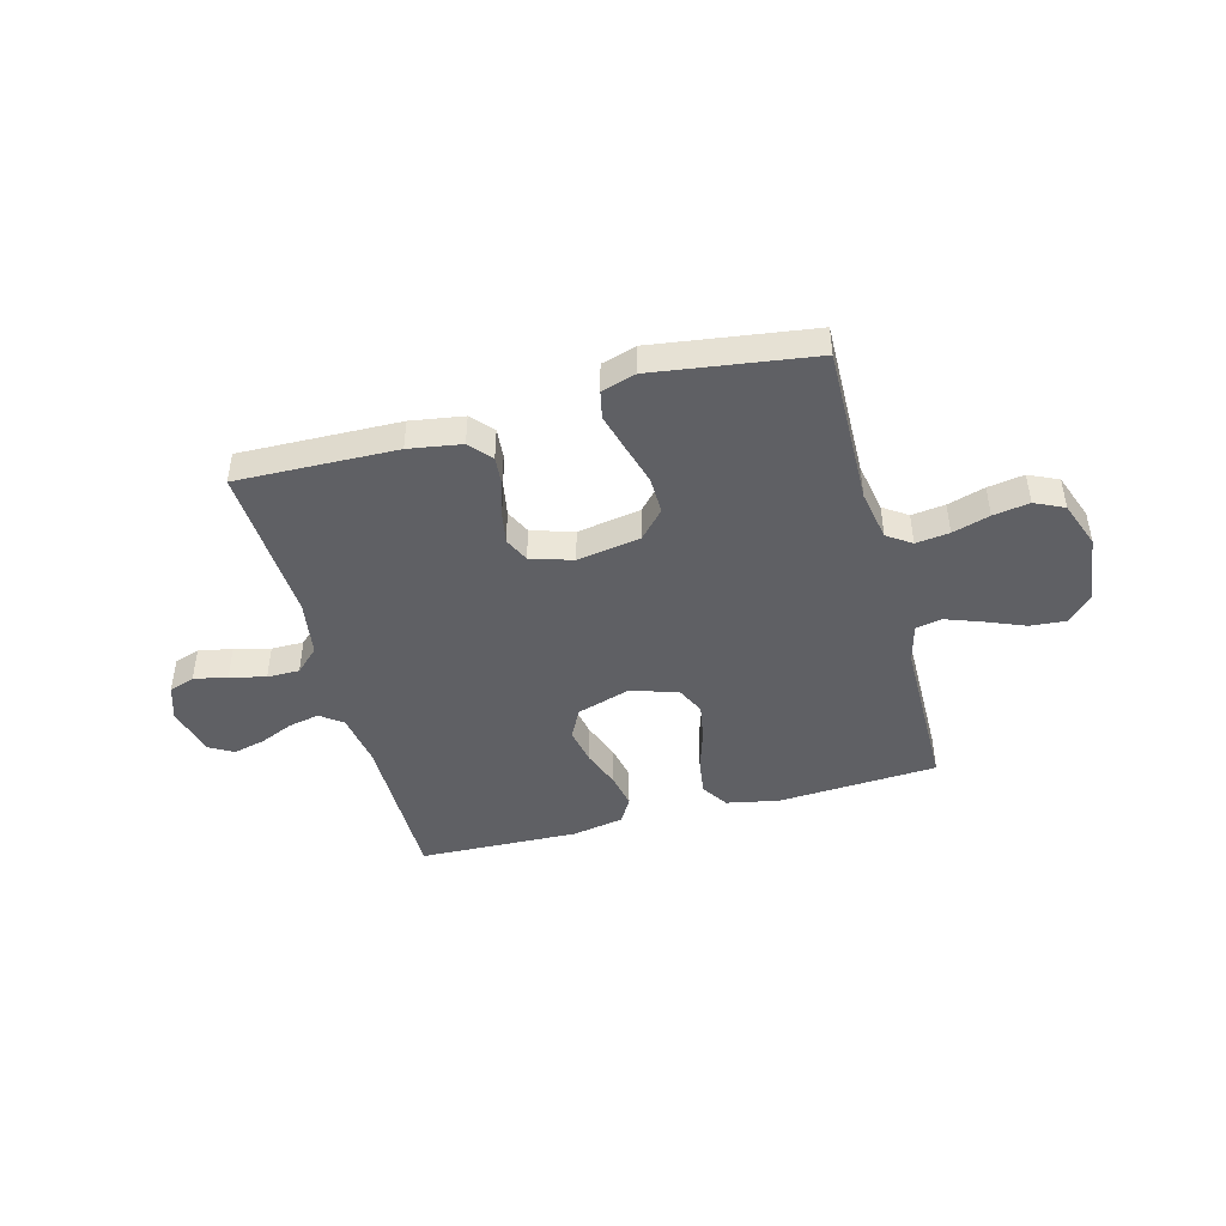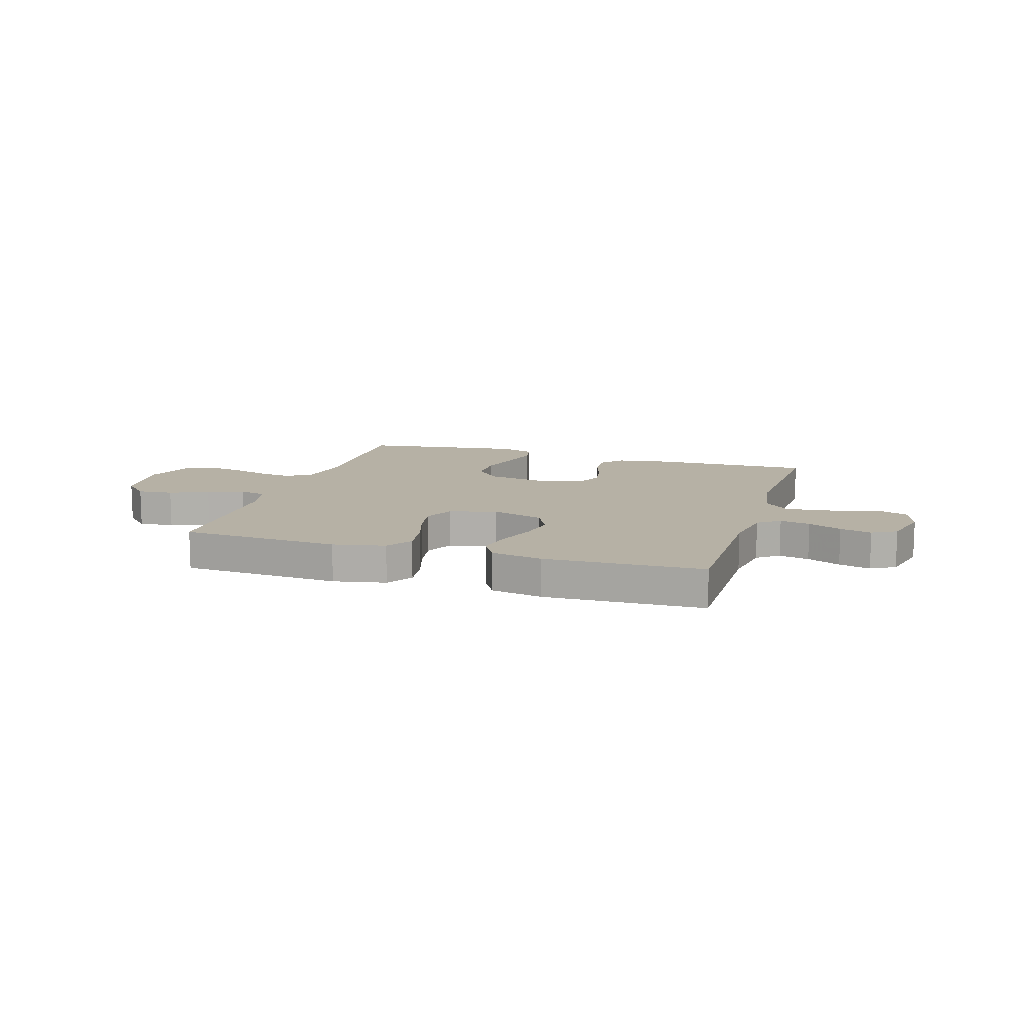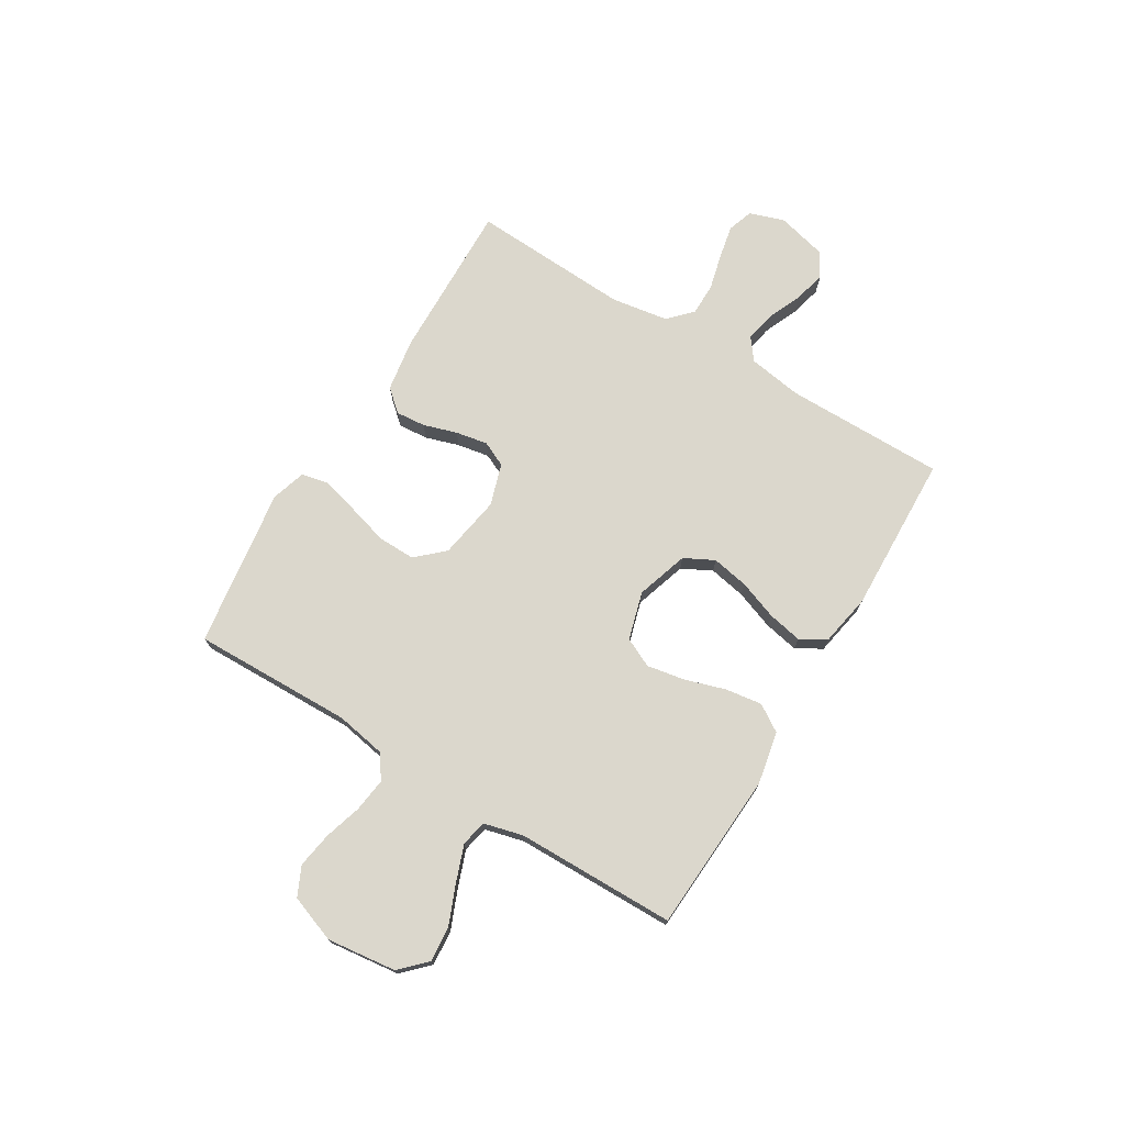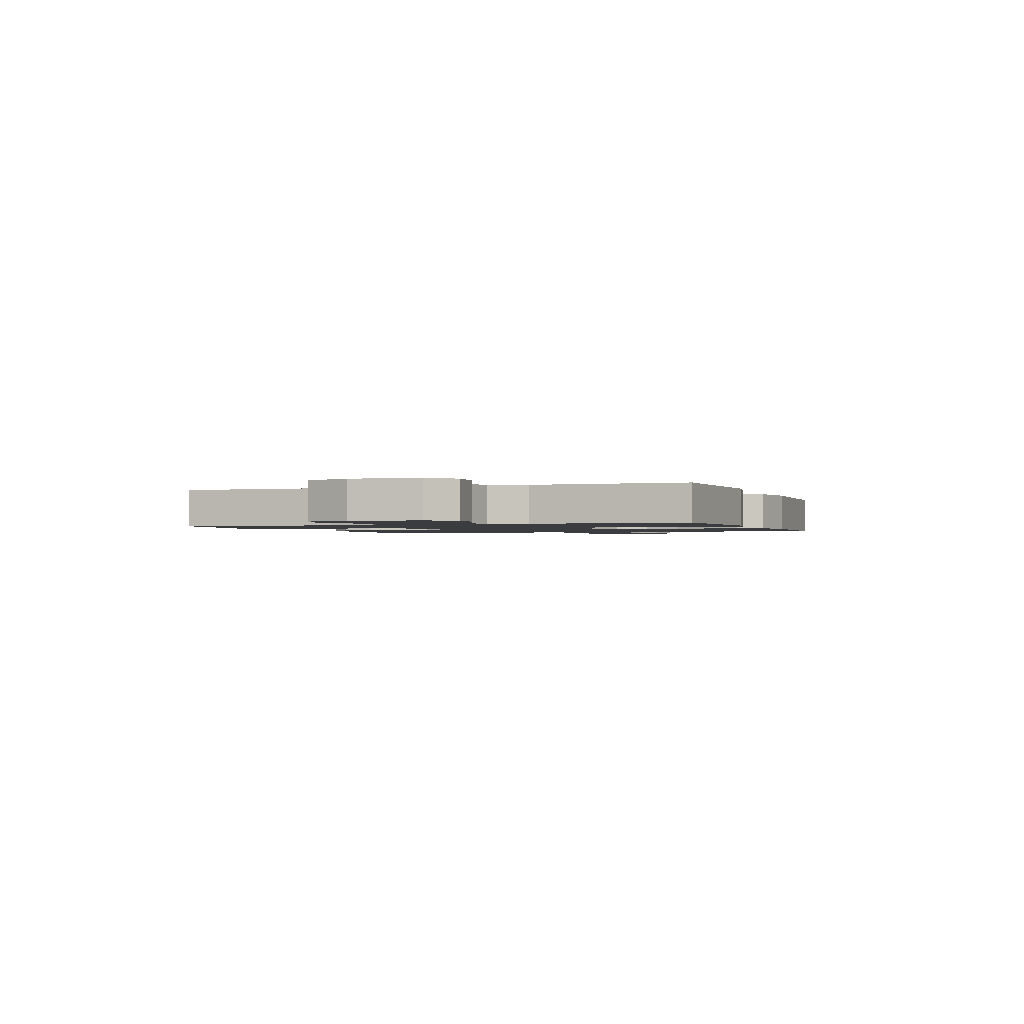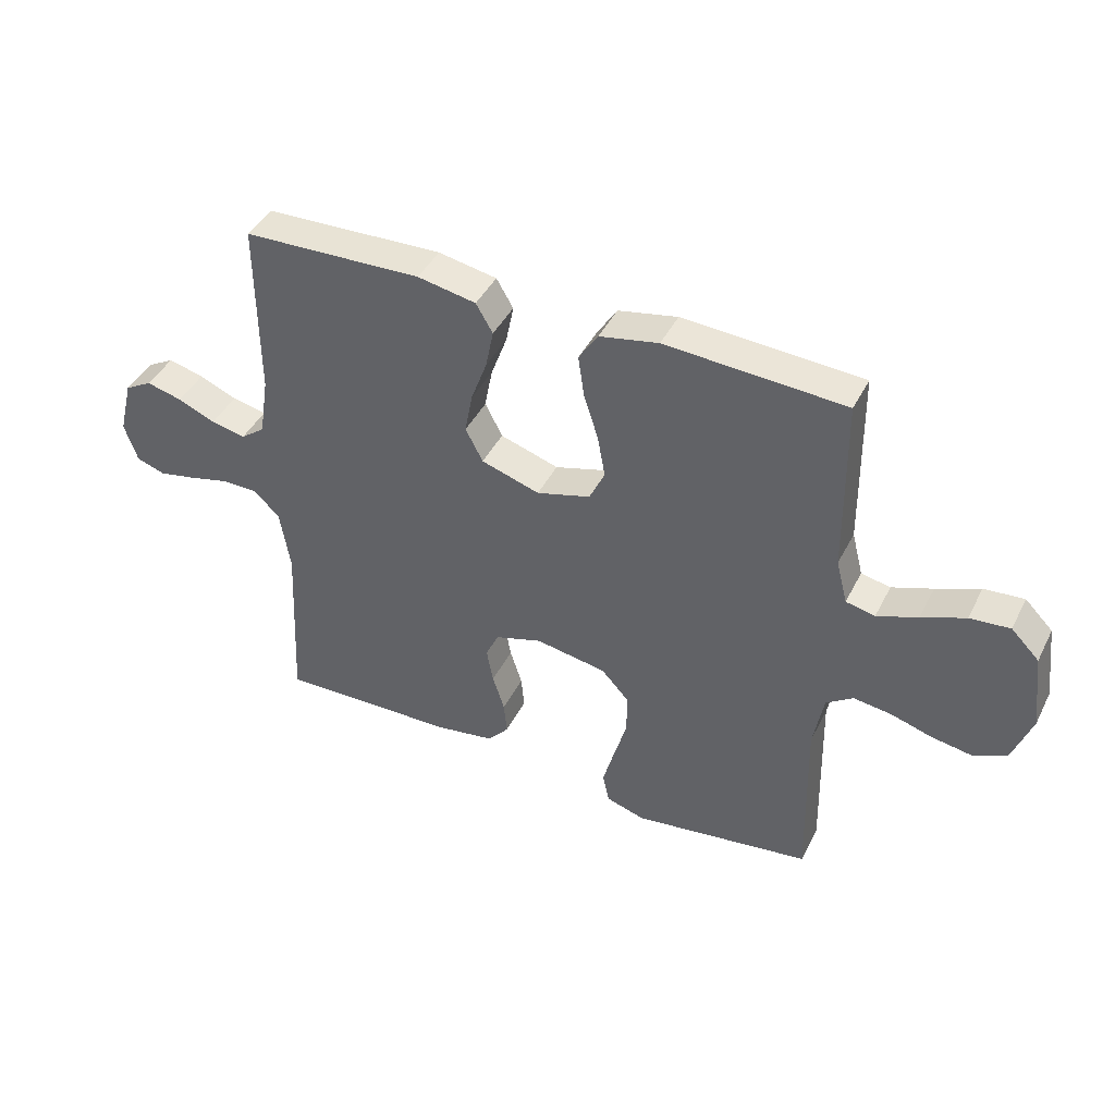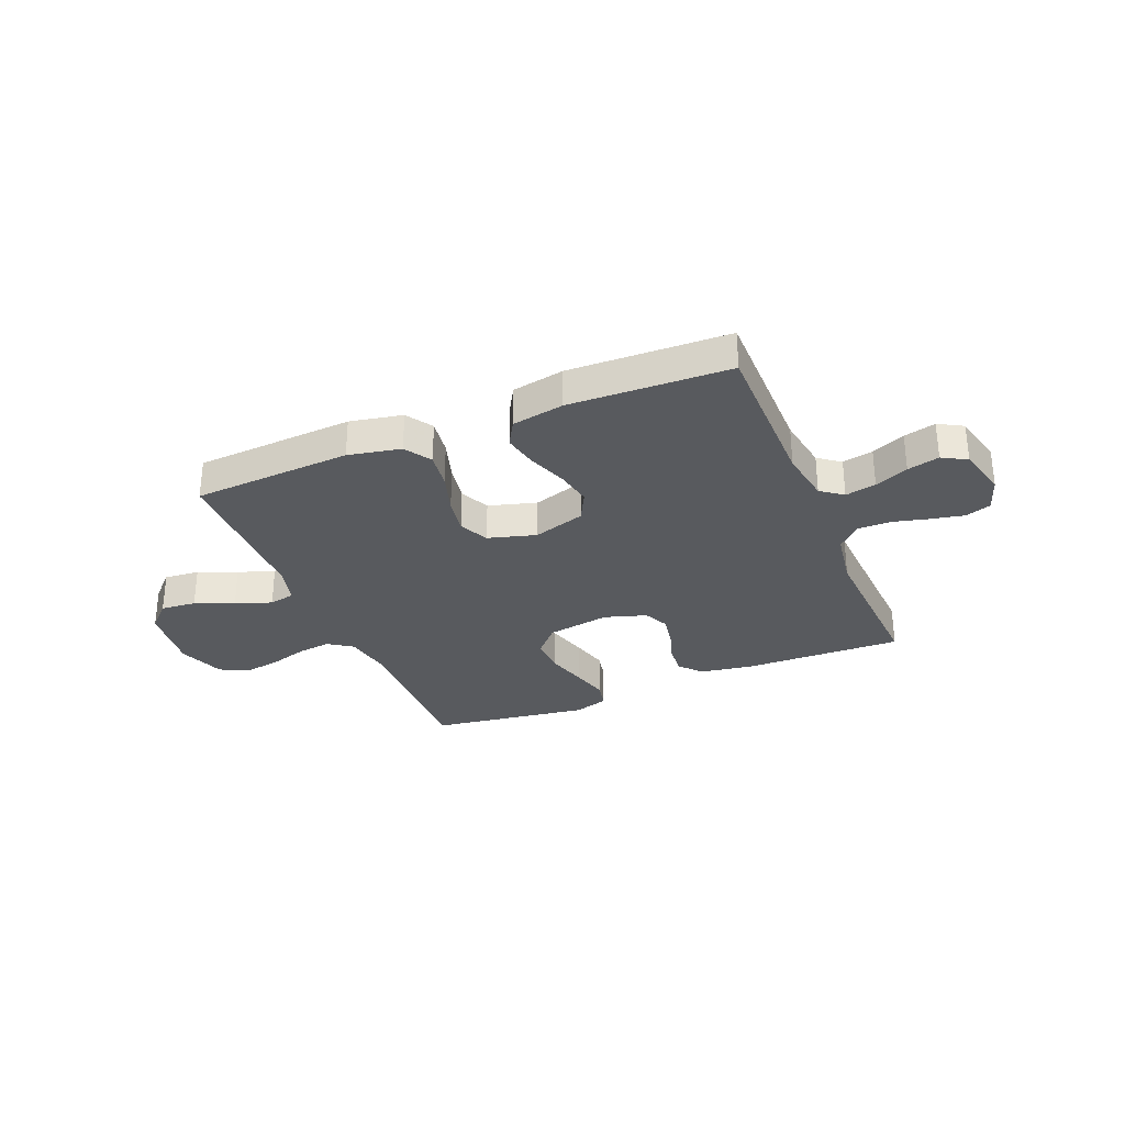
<metadata>
{"format":"obj","ext":"obj","renderer":"f3d","projection":"perspective","resolution":1024,"background":"white","views":[{"elev":-45.1,"azim":-164.9,"up":"+Y"},{"elev":12.0,"azim":17.3,"up":"+Y"},{"elev":73.4,"azim":-58.7,"up":"+Y"},{"elev":-1.5,"azim":-69.7,"up":"+Y"},{"elev":43.0,"azim":-154.6,"up":"+Z"},{"elev":-30.6,"azim":22.5,"up":"+Y"}]}
</metadata>
<code>
v -0.5 0.07 -0.5
v -0.493 0.07 -0.2
v -0.51 0.07 -0.105
v -0.555 0.07 -0.074
v -0.618 0.07 -0.082
v -0.688 0.07 -0.103
v -0.756 0.07 -0.114
v -0.811 0.07 -0.088
v -0.843 0.07 0
v -0.827 0.07 0.13
v -0.78 0.07 0.177
v -0.713 0.07 0.171
v -0.64 0.07 0.141
v -0.572 0.07 0.116
v -0.523 0.07 0.126
v -0.504 0.07 0.2
v -0.5 0.07 0.5
v -0.2 0.07 0.517
v -0.101 0.07 0.497
v -0.069 0.07 0.447
v -0.079 0.07 0.378
v -0.103 0.07 0.302
v -0.116 0.07 0.231
v -0.09 0.07 0.176
v 0 0.07 0.15
v 0.098 0.07 0.181
v 0.127 0.07 0.237
v 0.114 0.07 0.306
v 0.087 0.07 0.38
v 0.074 0.07 0.445
v 0.102 0.07 0.493
v 0.2 0.07 0.511
v 0.5 0.07 0.5
v 0.499 0.07 0.2
v 0.515 0.07 0.098
v 0.556 0.07 0.067
v 0.614 0.07 0.079
v 0.677 0.07 0.106
v 0.737 0.07 0.121
v 0.783 0.07 0.095
v 0.807 0.07 0
v 0.785 0.07 -0.066
v 0.737 0.07 -0.082
v 0.674 0.07 -0.069
v 0.607 0.07 -0.052
v 0.546 0.07 -0.052
v 0.502 0.07 -0.094
v 0.485 0.07 -0.2
v 0.5 0.07 -0.5
v 0.2 0.07 -0.492
v 0.101 0.07 -0.476
v 0.065 0.07 -0.435
v 0.07 0.07 -0.379
v 0.09 0.07 -0.316
v 0.101 0.07 -0.256
v 0.079 0.07 -0.209
v 0 0.07 -0.184
v -0.119 0.07 -0.204
v -0.166 0.07 -0.255
v -0.165 0.07 -0.325
v -0.143 0.07 -0.402
v -0.124 0.07 -0.472
v -0.135 0.07 -0.523
v -0.2 0.07 -0.543
v -0.5 0 -0.5
v -0.493 0 -0.2
v -0.51 0 -0.105
v -0.555 0 -0.074
v -0.618 0 -0.082
v -0.688 0 -0.103
v -0.756 0 -0.114
v -0.811 0 -0.088
v -0.843 0 0
v -0.827 0 0.13
v -0.78 0 0.177
v -0.713 0 0.171
v -0.64 0 0.141
v -0.572 0 0.116
v -0.523 0 0.126
v -0.504 0 0.2
v -0.5 0 0.5
v -0.2 0 0.517
v -0.101 0 0.497
v -0.069 0 0.447
v -0.079 0 0.378
v -0.103 0 0.302
v -0.116 0 0.231
v -0.09 0 0.176
v 0 0 0.15
v 0.098 0 0.181
v 0.127 0 0.237
v 0.114 0 0.306
v 0.087 0 0.38
v 0.074 0 0.445
v 0.102 0 0.493
v 0.2 0 0.511
v 0.5 0 0.5
v 0.499 0 0.2
v 0.515 0 0.098
v 0.556 0 0.067
v 0.614 0 0.079
v 0.677 0 0.106
v 0.737 0 0.121
v 0.783 0 0.095
v 0.807 0 0
v 0.785 0 -0.066
v 0.737 0 -0.082
v 0.674 0 -0.069
v 0.607 0 -0.052
v 0.546 0 -0.052
v 0.502 0 -0.094
v 0.485 0 -0.2
v 0.5 0 -0.5
v 0.2 0 -0.492
v 0.101 0 -0.476
v 0.065 0 -0.435
v 0.07 0 -0.379
v 0.09 0 -0.316
v 0.101 0 -0.256
v 0.079 0 -0.209
v 0 0 -0.184
v -0.119 0 -0.204
v -0.166 0 -0.255
v -0.165 0 -0.325
v -0.143 0 -0.402
v -0.124 0 -0.472
v -0.135 0 -0.523
v -0.2 0 -0.543
f 63 64 1 2
f 60 61 62 63
f 60 63 2 3
f 59 60 3 4
f 58 59 4
f 57 58 4
f 51 52 53 54
f 51 54 55
f 48 49 50 51
f 47 48 51 55
f 46 47 55 56
f 42 43 44 45
f 40 41 42 45
f 40 45 46
f 37 38 39 40
f 36 37 40 46
f 35 36 46 56
f 31 32 33 34
f 28 29 30 31
f 27 28 31 34
f 26 27 34 35
f 19 20 21 22
f 19 22 23
f 16 17 18 19
f 15 16 19 23
f 10 11 12 13
f 10 13 14
f 9 10 14
f 8 9 14 15
f 5 6 7 8
f 4 5 8 15
f 26 35 56 57
f 25 26 57 4
f 24 25 4 15
f 15 23 24
f 66 65 128 127
f 127 126 125 124
f 67 66 127 124
f 68 67 124 123
f 68 123 122
f 68 122 121
f 118 117 116 115
f 119 118 115
f 115 114 113 112
f 119 115 112 111
f 120 119 111 110
f 109 108 107 106
f 109 106 105 104
f 110 109 104
f 104 103 102 101
f 110 104 101 100
f 120 110 100 99
f 98 97 96 95
f 95 94 93 92
f 98 95 92 91
f 99 98 91 90
f 86 85 84 83
f 87 86 83
f 83 82 81 80
f 87 83 80 79
f 77 76 75 74
f 78 77 74
f 78 74 73
f 79 78 73 72
f 72 71 70 69
f 79 72 69 68
f 121 120 99 90
f 68 121 90 89
f 79 68 89 88
f 88 87 79
f 1 65 66 2
f 2 66 67 3
f 3 67 68 4
f 4 68 69 5
f 5 69 70 6
f 6 70 71 7
f 7 71 72 8
f 8 72 73 9
f 9 73 74 10
f 10 74 75 11
f 11 75 76 12
f 12 76 77 13
f 13 77 78 14
f 14 78 79 15
f 15 79 80 16
f 16 80 81 17
f 17 81 82 18
f 18 82 83 19
f 19 83 84 20
f 20 84 85 21
f 21 85 86 22
f 22 86 87 23
f 23 87 88 24
f 24 88 89 25
f 25 89 90 26
f 26 90 91 27
f 27 91 92 28
f 28 92 93 29
f 29 93 94 30
f 30 94 95 31
f 31 95 96 32
f 32 96 97 33
f 33 97 98 34
f 34 98 99 35
f 35 99 100 36
f 36 100 101 37
f 37 101 102 38
f 38 102 103 39
f 39 103 104 40
f 40 104 105 41
f 41 105 106 42
f 42 106 107 43
f 43 107 108 44
f 44 108 109 45
f 45 109 110 46
f 46 110 111 47
f 47 111 112 48
f 48 112 113 49
f 49 113 114 50
f 50 114 115 51
f 51 115 116 52
f 52 116 117 53
f 53 117 118 54
f 54 118 119 55
f 55 119 120 56
f 56 120 121 57
f 57 121 122 58
f 58 122 123 59
f 59 123 124 60
f 60 124 125 61
f 61 125 126 62
f 62 126 127 63
f 63 127 128 64
f 64 128 65 1

</code>
